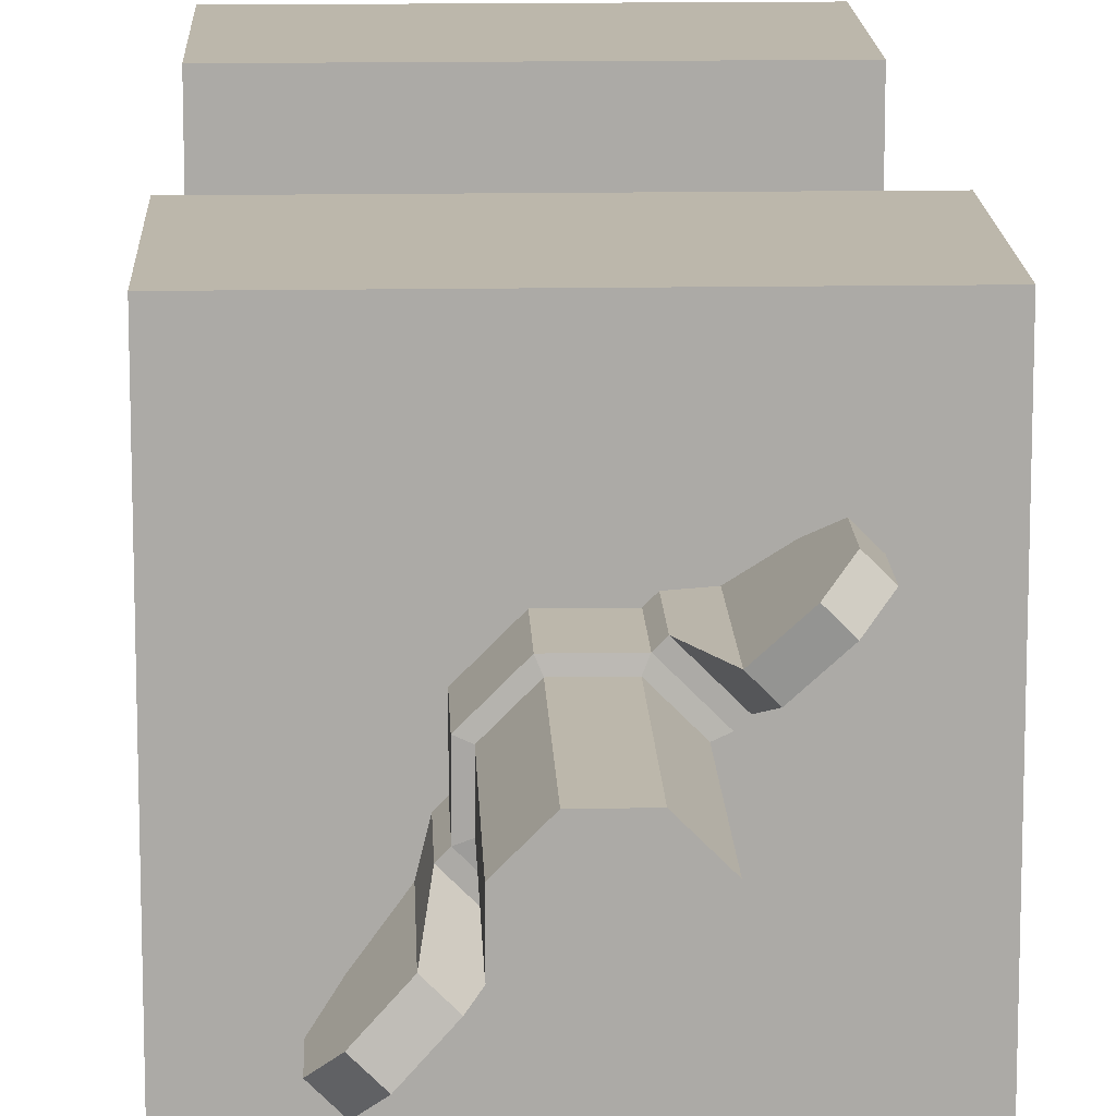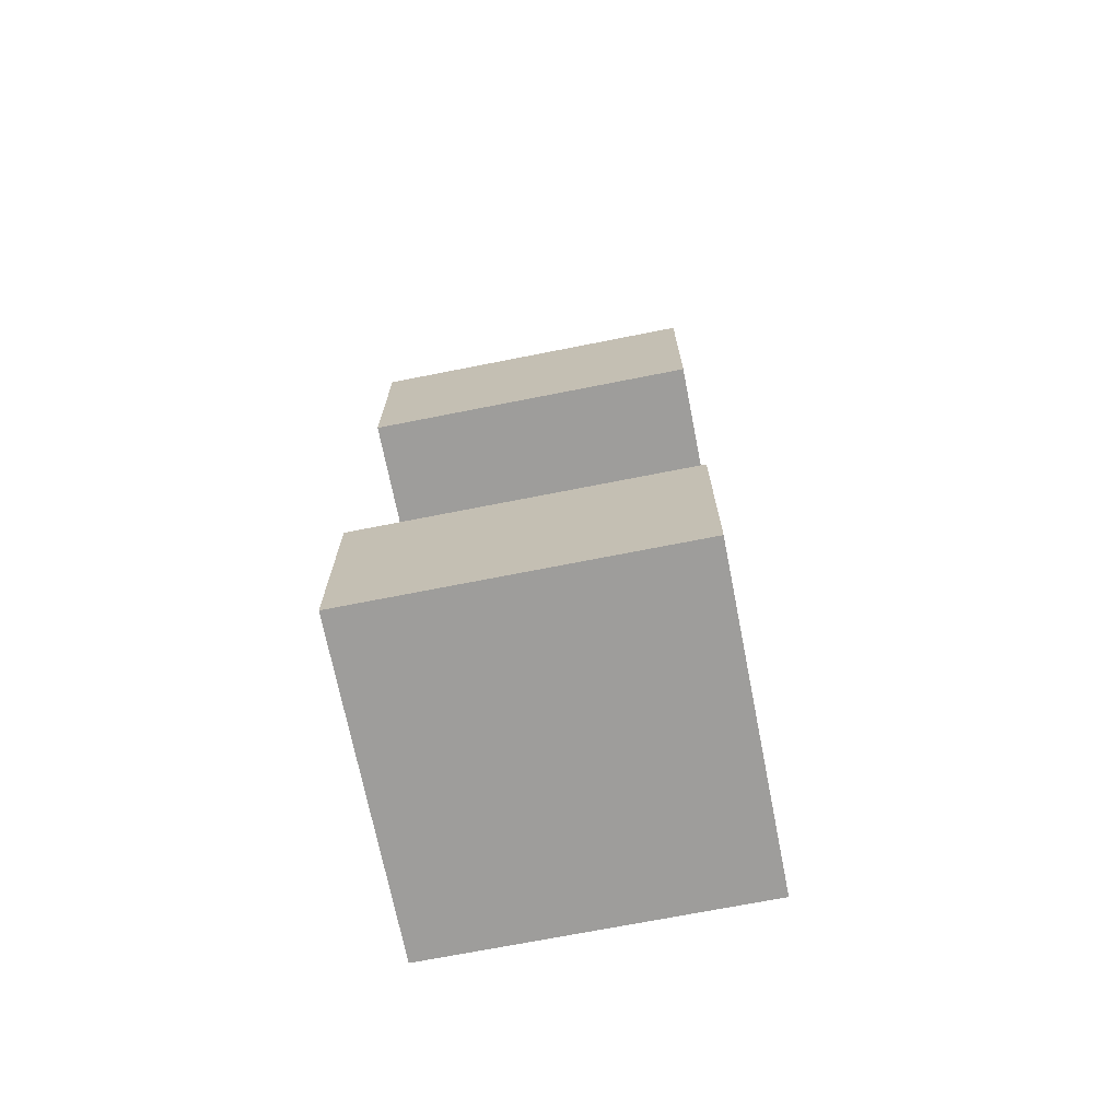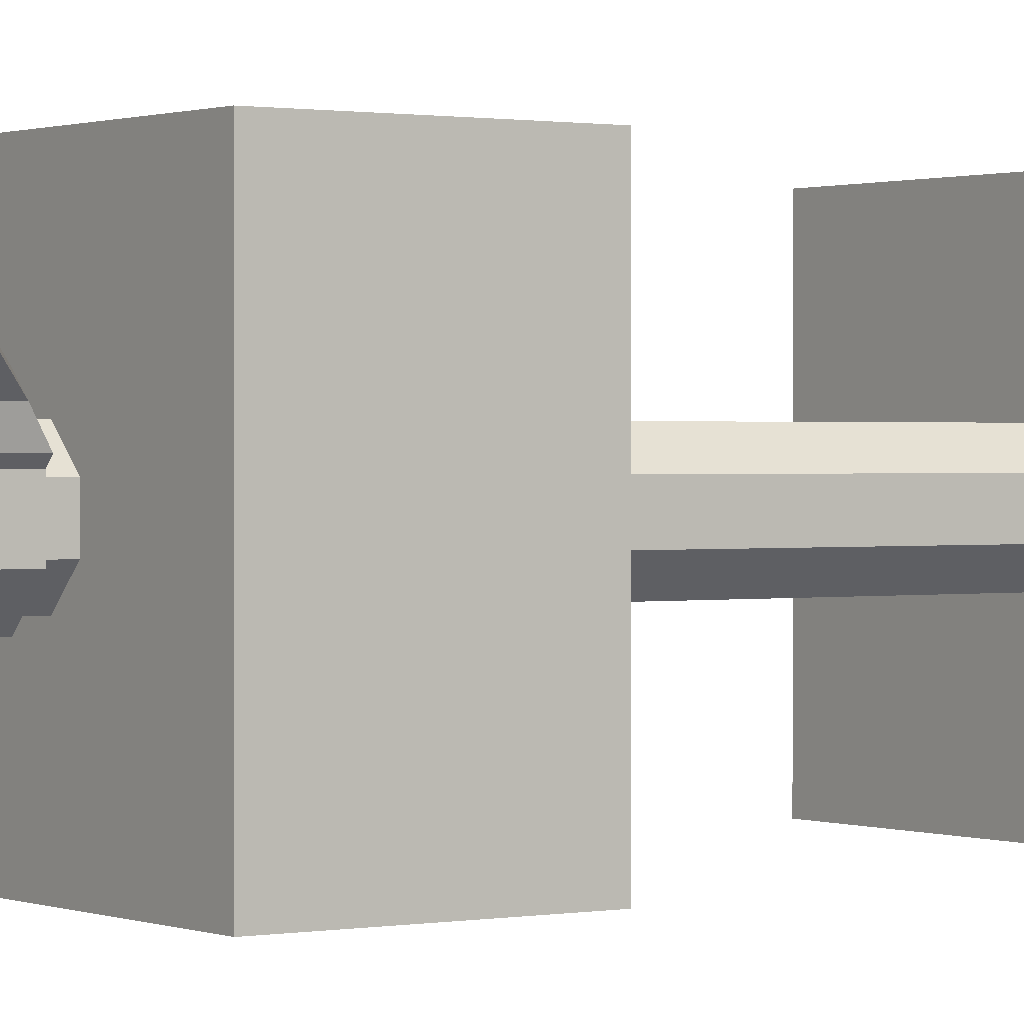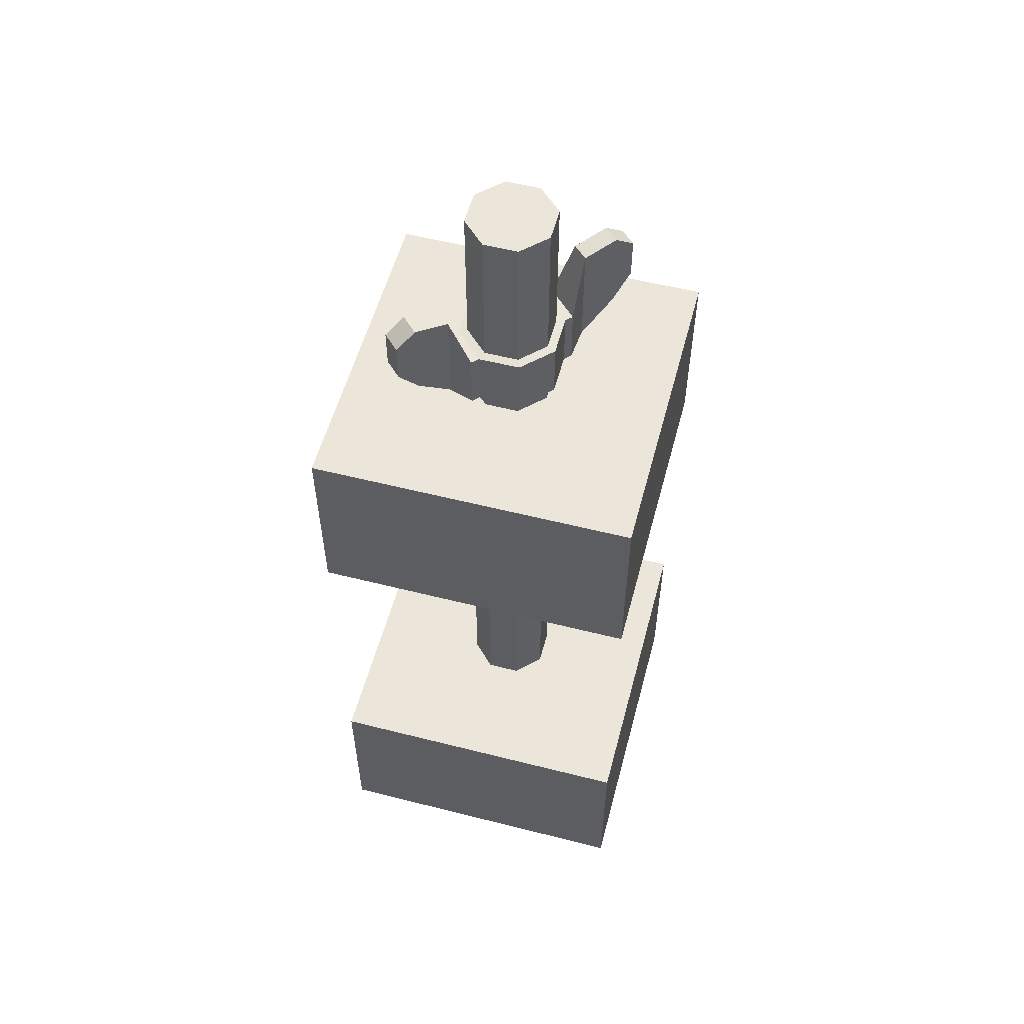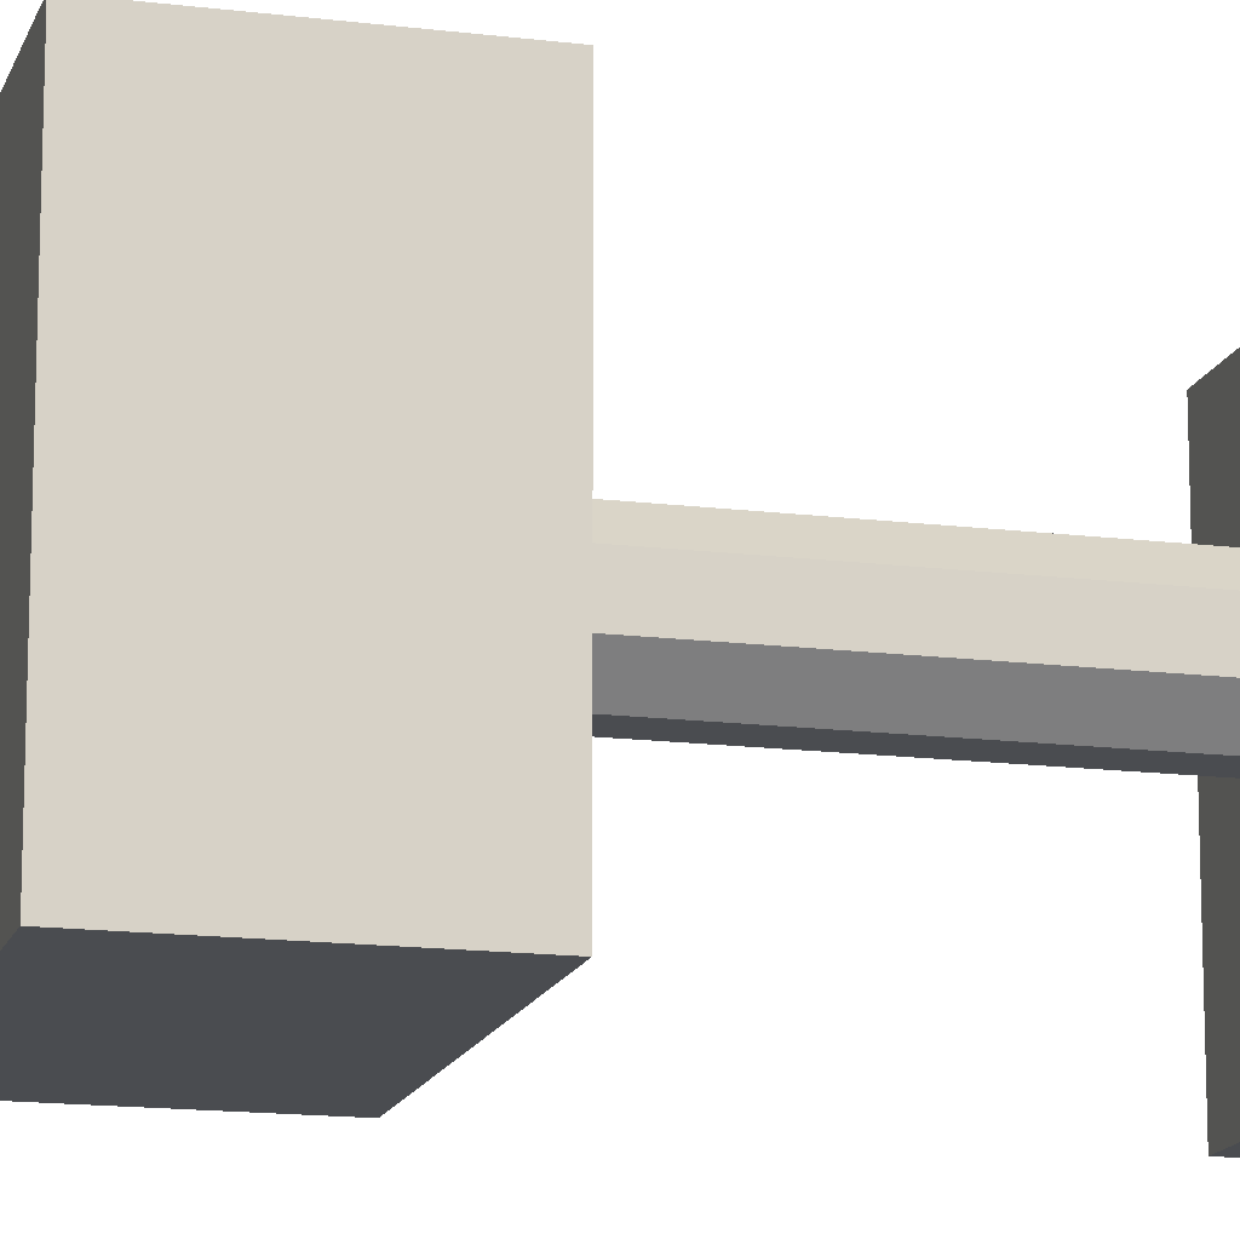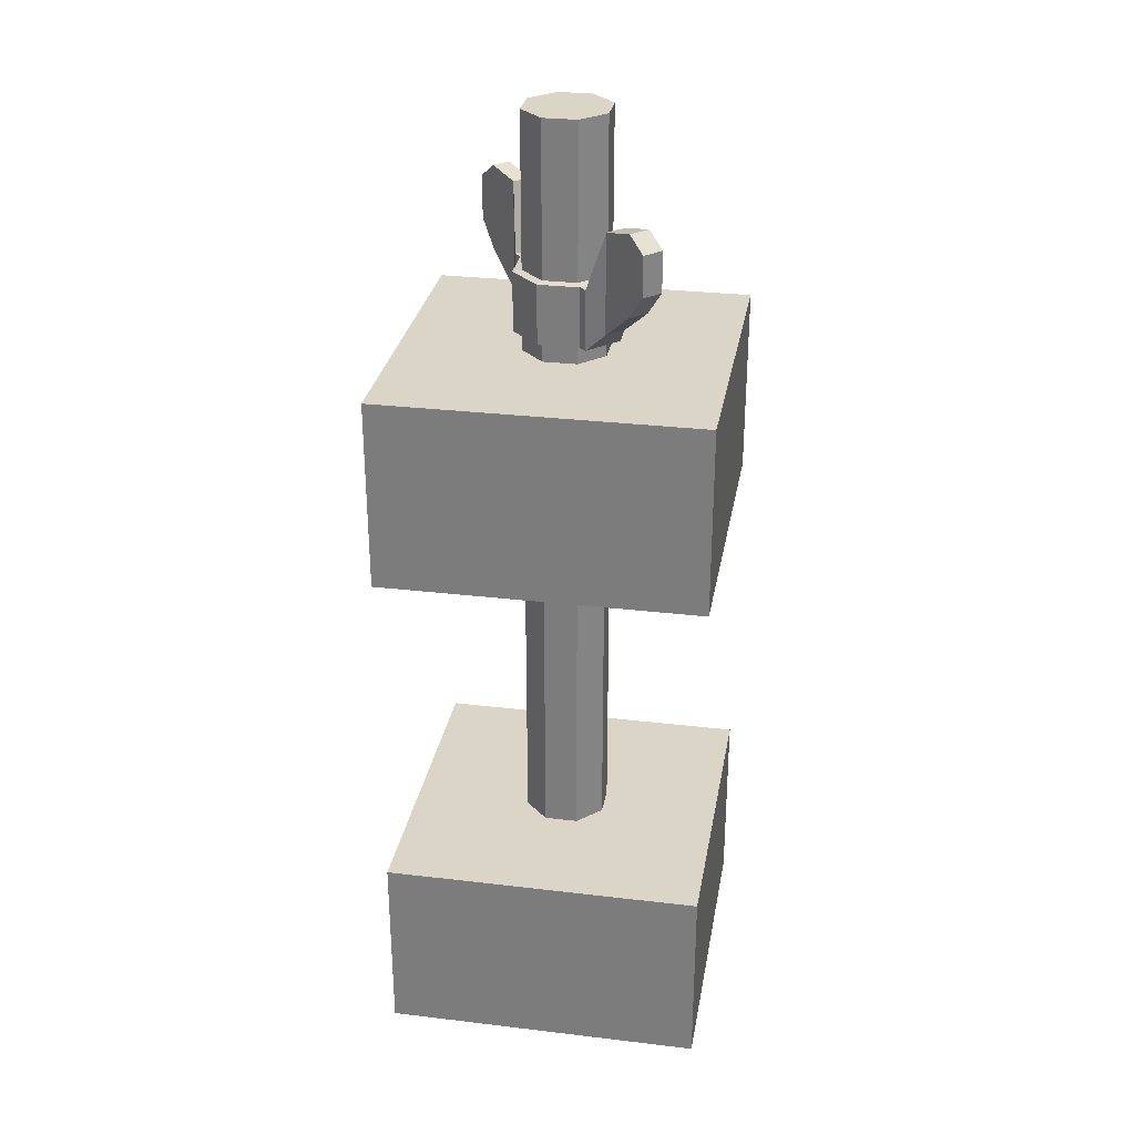
<metadata>
{"format":"obj","ext":"obj","renderer":"f3d","projection":"perspective","resolution":1024,"background":"white","views":[{"elev":14.3,"azim":-2.1,"up":"+Y"},{"elev":-70.6,"azim":-78.8,"up":"+Z"},{"elev":0.8,"azim":55.0,"up":"+Y"},{"elev":55.7,"azim":14.9,"up":"+Z"},{"elev":-15.0,"azim":74.9,"up":"+Y"},{"elev":29.5,"azim":-80.1,"up":"+Z"}]}
</metadata>
<code>
o Cylinder_Cylinder.004
v -0.03195 -0.03195 -0.08209
v -0.03195 0.03195 -0.08209
v -0.03195 -0.03195 -0.12
v -0.03195 0.03195 -0.12
v 0.03195 -0.03195 -0.08209
v 0.03195 0.03195 -0.08209
v 0.03195 -0.03195 -0.12
v 0.03195 0.03195 -0.12
v -0.03195 -0.03195 0.02348
v -0.03195 0.03195 0.02348
v -0.03195 -0.03195 -0.01444
v -0.03195 0.03195 -0.01444
v 0.03195 -0.03195 0.02348
v 0.03195 0.03195 0.02348
v 0.03195 -0.03195 -0.01444
v 0.03195 0.03195 -0.01444
v 0.003344 0.008074 0.02853
v 0.008074 0.003344 0.02853
v 0.008074 -0.003344 0.02853
v 0.003344 -0.008074 0.02853
v -0.003344 -0.008074 0.02853
v -0.008074 -0.003344 0.02853
v -0.008074 0.003344 0.02853
v -0.003344 0.008074 0.02853
v 0.008074 0.003344 0.03966
v 0.003344 0.008074 0.03966
v 0.008074 -0.003344 0.03966
v 0.003344 -0.008074 0.03966
v -0.003344 -0.008074 0.03966
v -0.008074 -0.003344 0.03966
v -0.008074 0.003344 0.03966
v -0.003344 0.008074 0.03966
v 0.008074 0.003344 0.0701
v 0.003344 0.008074 0.0701
v 0.008074 -0.003344 0.0701
v 0.003344 -0.008074 0.0701
v -0.003344 -0.008074 0.0701
v -0.008074 -0.003344 0.0701
v -0.008074 0.003344 0.0701
v -0.003344 0.008074 0.0701
v 0.009716 0.004024 0.02753
v 0.004024 0.009716 0.02753
v 0.009716 -0.004024 0.02753
v 0.004024 -0.009716 0.02753
v -0.004024 -0.009716 0.02753
v -0.009716 -0.004024 0.02753
v -0.009716 0.004024 0.02753
v -0.004024 0.009716 0.02753
v 0.009716 0.004024 0.03945
v 0.004024 0.009716 0.03945
v 0.009716 -0.004024 0.03945
v 0.004024 -0.009716 0.03945
v -0.004024 -0.009716 0.03945
v -0.009716 -0.004024 0.03945
v -0.009716 0.004024 0.03945
v -0.004024 0.009716 0.03945
v 0.01093 0.005234 0.02753
v 0.005234 0.01093 0.02753
v -0.01093 -0.005234 0.02753
v -0.005234 -0.01093 0.02753
v 0.01093 0.005234 0.03945
v 0.005234 0.01093 0.03945
v -0.01093 -0.005234 0.03945
v -0.005234 -0.01093 0.03945
v 0.01199 0.009382 0.03035
v 0.009382 0.01199 0.03035
v -0.01222 -0.009148 0.0314
v -0.009148 -0.01222 0.0314
v 0.01199 0.009382 0.05223
v 0.009382 0.01199 0.05223
v -0.01222 -0.009148 0.05117
v -0.009148 -0.01222 0.05117
v 0.01688 0.01427 0.03636
v 0.01427 0.01688 0.03636
v -0.01711 -0.01404 0.03705
v -0.01404 -0.01711 0.03705
v 0.01688 0.01427 0.05358
v 0.01427 0.01688 0.05358
v -0.01711 -0.01404 0.05289
v -0.01404 -0.01711 0.05289
v 0.01972 0.01711 0.04191
v 0.01711 0.01972 0.04191
v -0.01995 -0.01688 0.04221
v -0.01688 -0.01995 0.04221
v 0.01972 0.01711 0.05047
v 0.01711 0.01972 0.05047
v -0.01995 -0.01688 0.05017
v -0.01688 -0.01995 0.05017
v 0.003344 0.008074 0.02348
v -0.003344 0.008074 0.02348
v -0.008074 0.003344 0.02348
v -0.008074 -0.003344 0.02348
v 0.008074 0.003344 0.02348
v 0.008074 -0.003344 0.02348
v 0.003344 -0.008074 0.02348
v -0.003344 -0.008074 0.02348
v 0.008074 0.003344 -0.08209
v 0.008074 -0.003344 -0.08209
v 0.003344 -0.008074 -0.08209
v -0.003344 -0.008074 -0.08209
v 0.003344 0.008074 -0.08209
v -0.003344 0.008074 -0.08209
v -0.008074 0.003344 -0.08209
v -0.008074 -0.003344 -0.08209
v 0.008074 0.003344 -0.01444
v 0.008074 -0.003344 -0.01444
v 0.003344 0.008074 -0.01444
v -0.003344 0.008074 -0.01444
v 0.003344 -0.008074 -0.01444
v -0.008074 0.003344 -0.01444
v -0.008074 -0.003344 -0.01444
v -0.003344 -0.008074 -0.01444
v 0 0.03195 0.02348
v 0 -0.03195 0.02348
v 0.004645 -0.006773 0.02348
v 0.004526 -0.006892 0.02853
v -0.004522 -0.006896 0.02348
v -0.004539 -0.006879 0.02853
f 1 2 4 3
f 3 4 8 7
f 7 8 6 5
f 1 100 104
f 3 7 5
f 8 4 2 6
f 9 10 12 11
f 11 12 110 111
f 15 16 14 13
f 114 115 95 96 117
f 11 15 13 114 9
f 16 12 10 113 14
f 32 26 50 56
f 32 31 39 40
f 18 17 42 41
f 17 24 48 42
f 116 19 43 44
f 31 32 56 55
f 30 31 55 54
f 118 21 45
f 29 30 54 53
f 33 34 40 39 38 37 36 35
f 30 29 37 38
f 28 27 35 36
f 25 26 34 33
f 26 32 40 34
f 31 30 38 39
f 29 28 36 37
f 27 25 33 35
f 44 43 51 52
f 47 46 54 55
f 45 44 52 53
f 48 47 55 56
f 43 41 49 51
f 42 48 56 50
f 26 25 49 50
f 23 22 46 47
f 25 27 51 49
f 21 20 44 45
f 27 28 52 51
f 28 29 53 52
f 19 18 41 43
f 24 23 47 48
f 53 54 63 64
f 45 53 64 60
f 58 62 70 66
f 57 58 66 65
f 46 45 60 59
f 49 41 57 61
f 54 46 59 63
f 50 49 61 62
f 41 42 58 57
f 42 50 62 58
f 71 67 75 79
f 69 65 73 77
f 60 64 72 68
f 64 63 71 72
f 59 60 68 67
f 61 57 65 69
f 63 59 67 71
f 62 61 69 70
f 80 79 87 88
f 76 80 88 84
f 70 69 77 78
f 65 66 74 73
f 66 70 78 74
f 68 72 80 76
f 72 71 79 80
f 67 68 76 75
f 83 84 88 87
f 81 82 86 85
f 75 76 84 83
f 77 73 81 85
f 79 75 83 87
f 78 77 85 86
f 73 74 82 81
f 74 78 86 82
f 12 108 110
f 97 101 107 105
f 93 89 17 18
f 104 100 112 111
f 117 96 21 118
f 103 104 111 110
f 91 92 22 23
f 100 99 109 112
f 96 95 20 21
f 113 90 89
f 99 98 106 109
f 115 94 19 116
f 101 102 108 107
f 89 90 24 17
f 6 101 97
f 98 97 105 106
f 94 93 18 19
f 102 103 110 108
f 90 91 23 24
f 10 91 90 113
f 14 113 89 93
f 13 14 93 94
f 95 115 116 20
f 13 94 115 114
f 20 116 44
f 92 117 118 22
f 9 114 117 92
f 22 118 45 46
f 10 9 92 91
f 11 111 112
f 15 11 112 109
f 106 15 109
f 16 107 108 12
f 16 105 107
f 15 106 105 16
f 2 103 102
f 5 6 97 98
f 6 2 102 101
f 1 3 5
f 5 98 99 100 1
f 2 1 104 103

</code>
